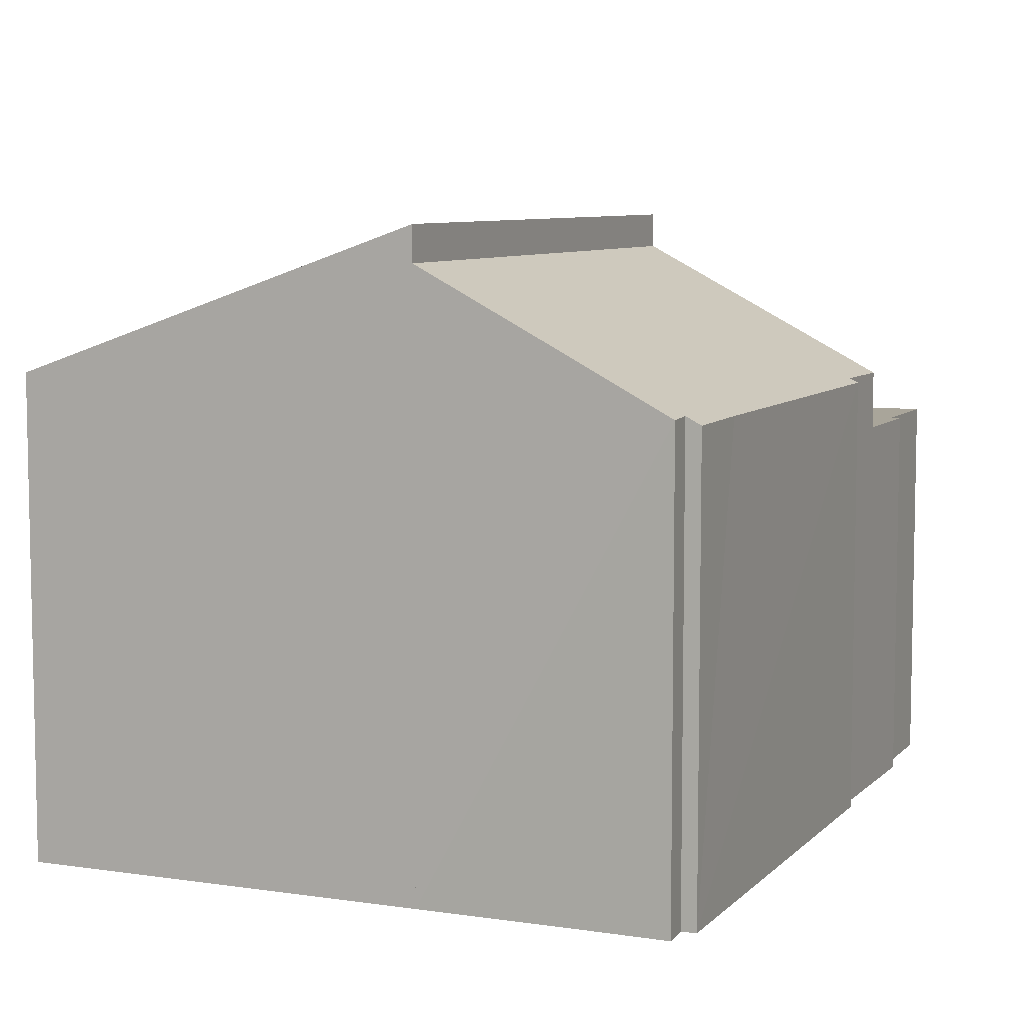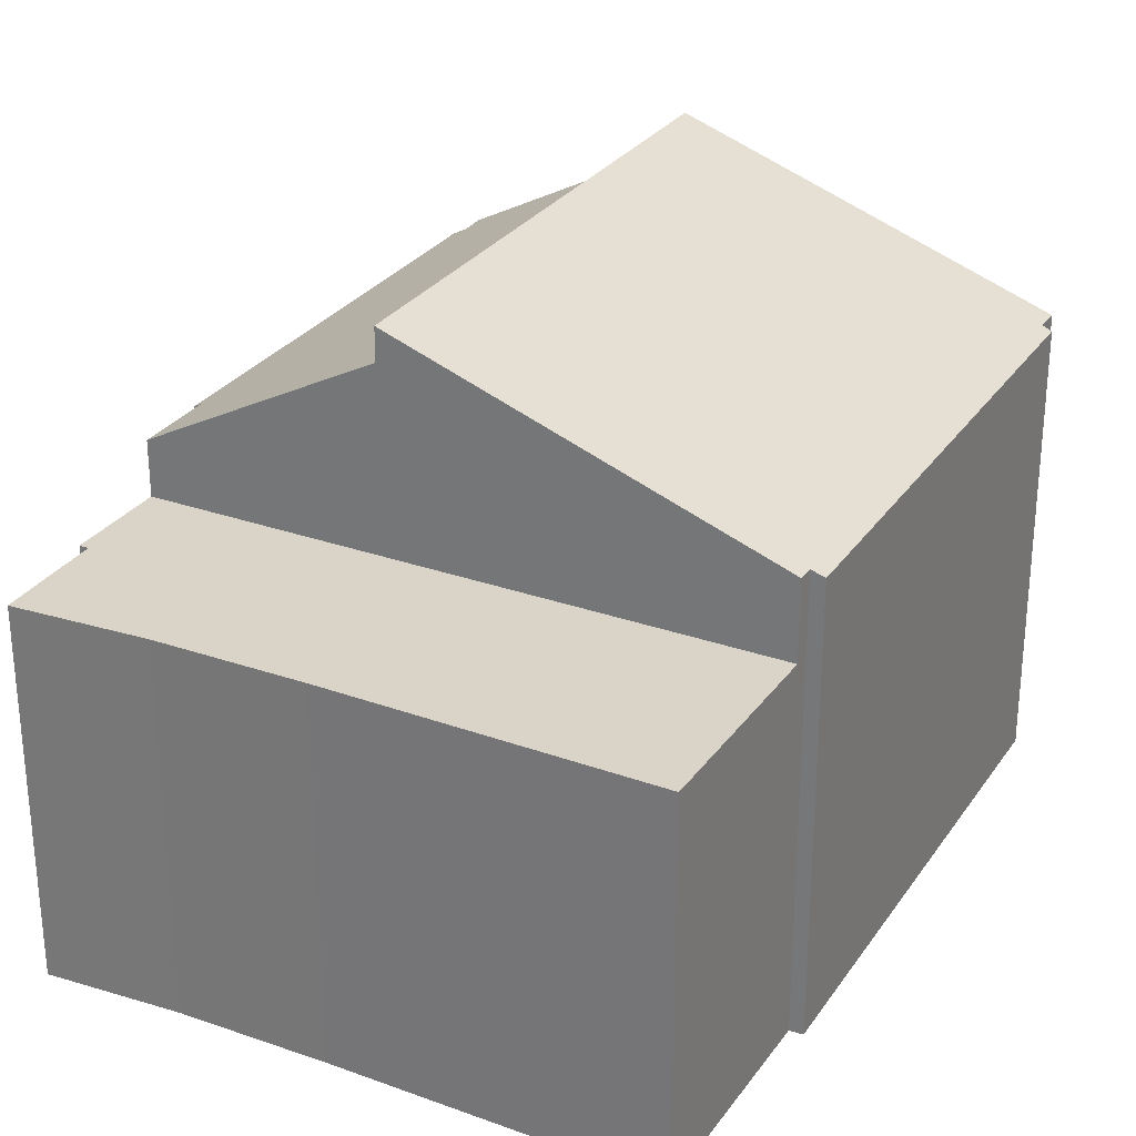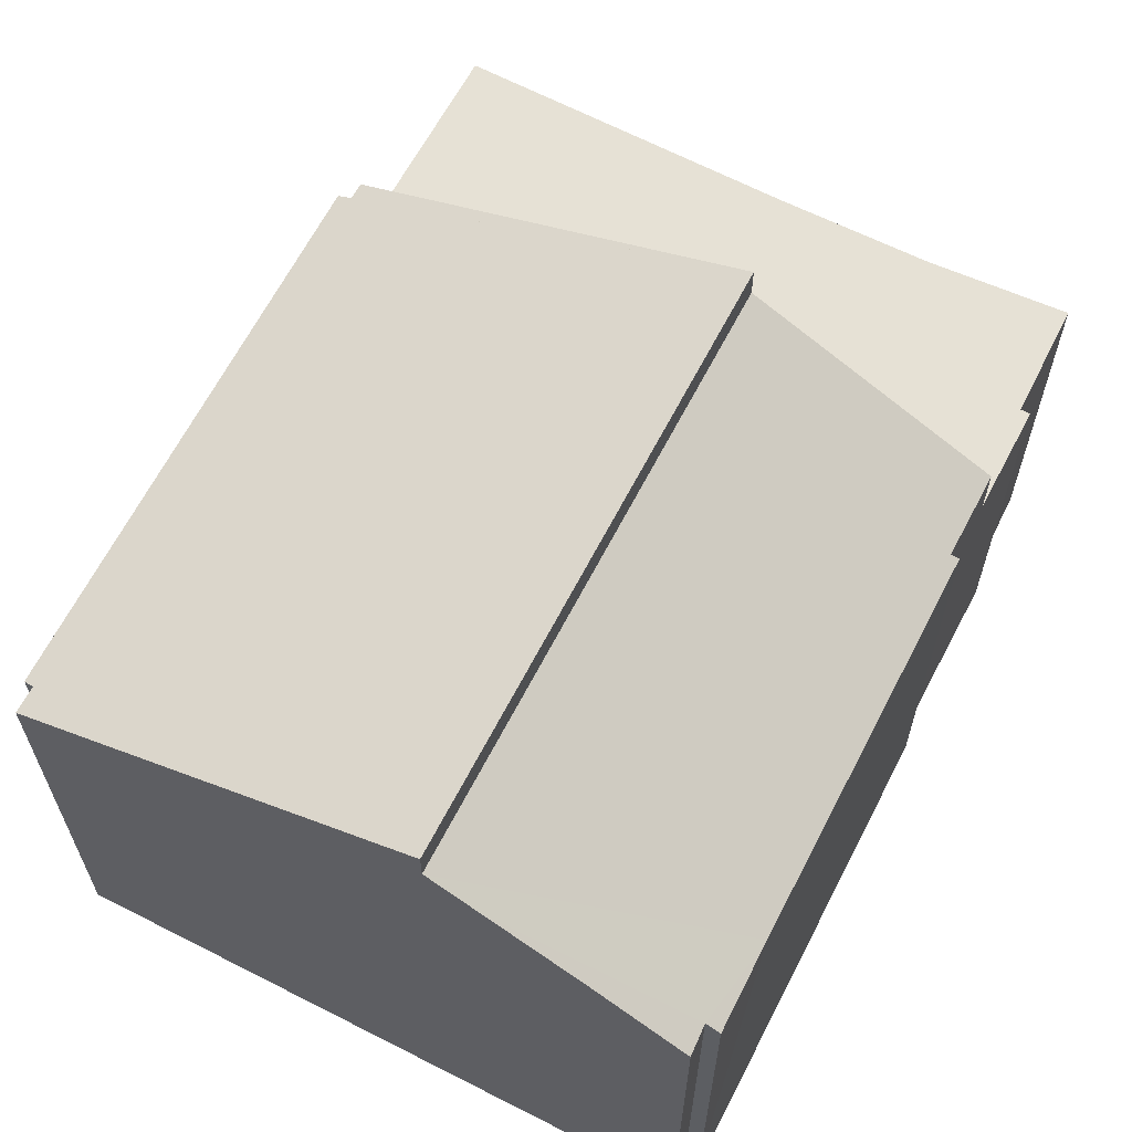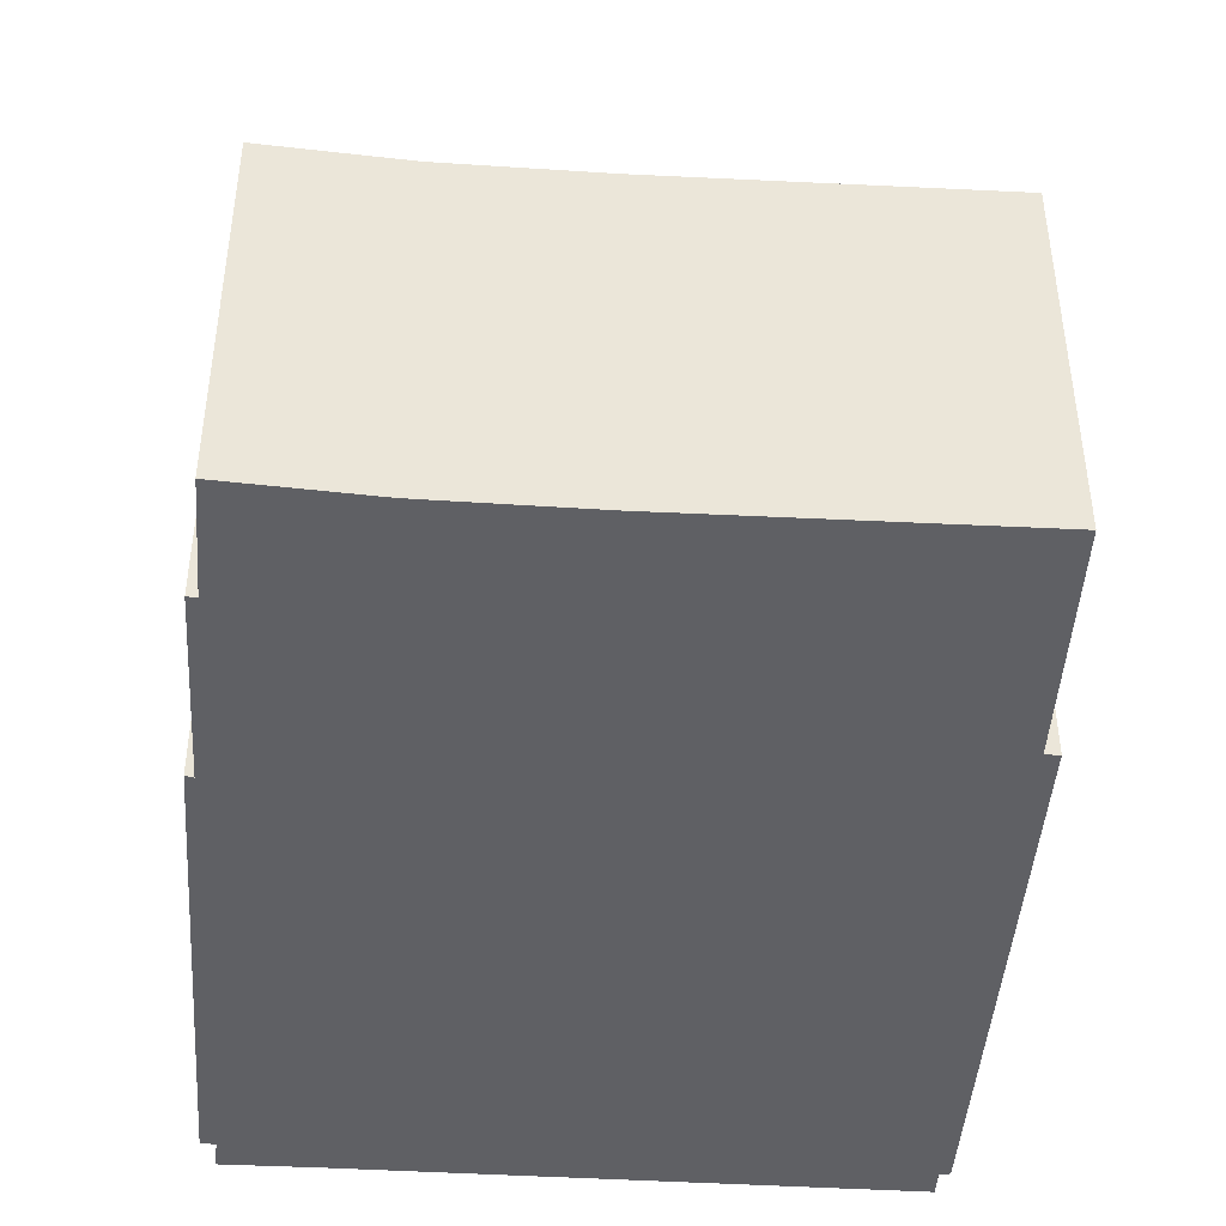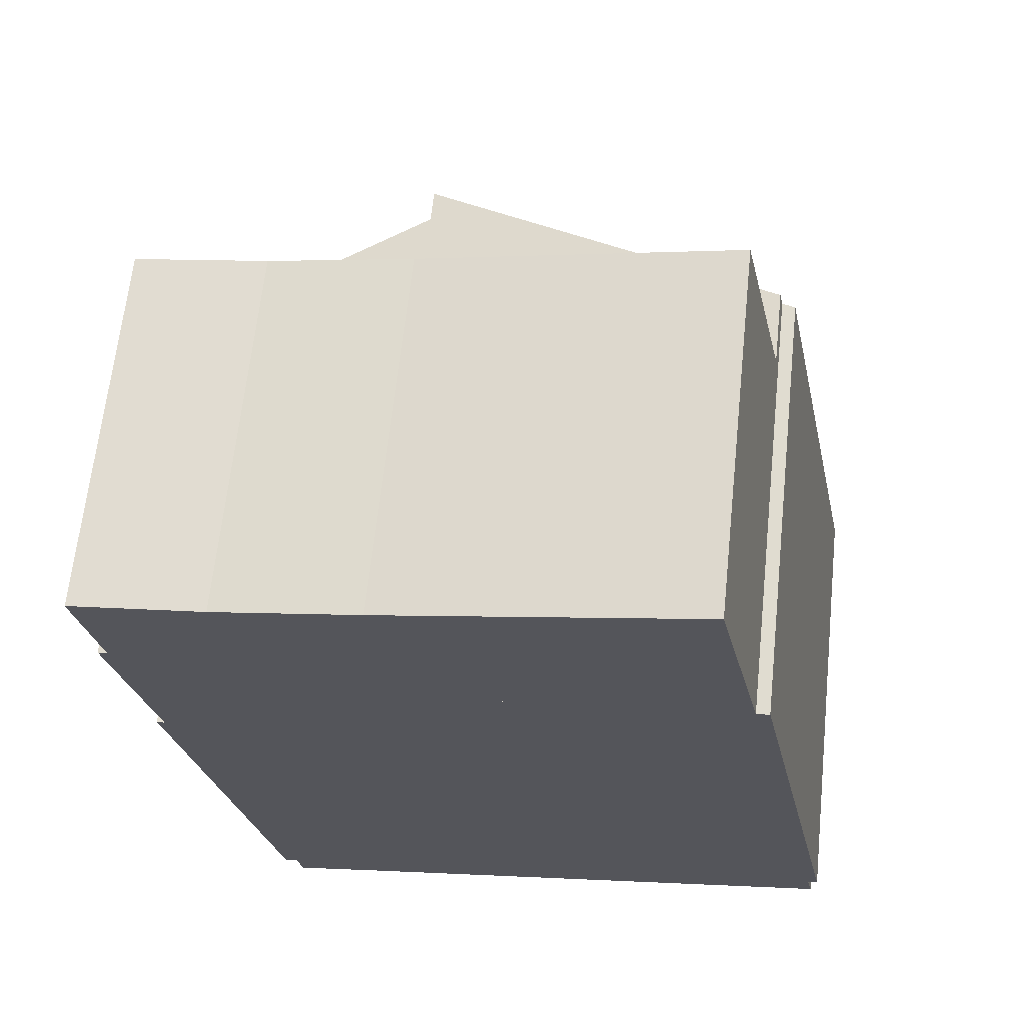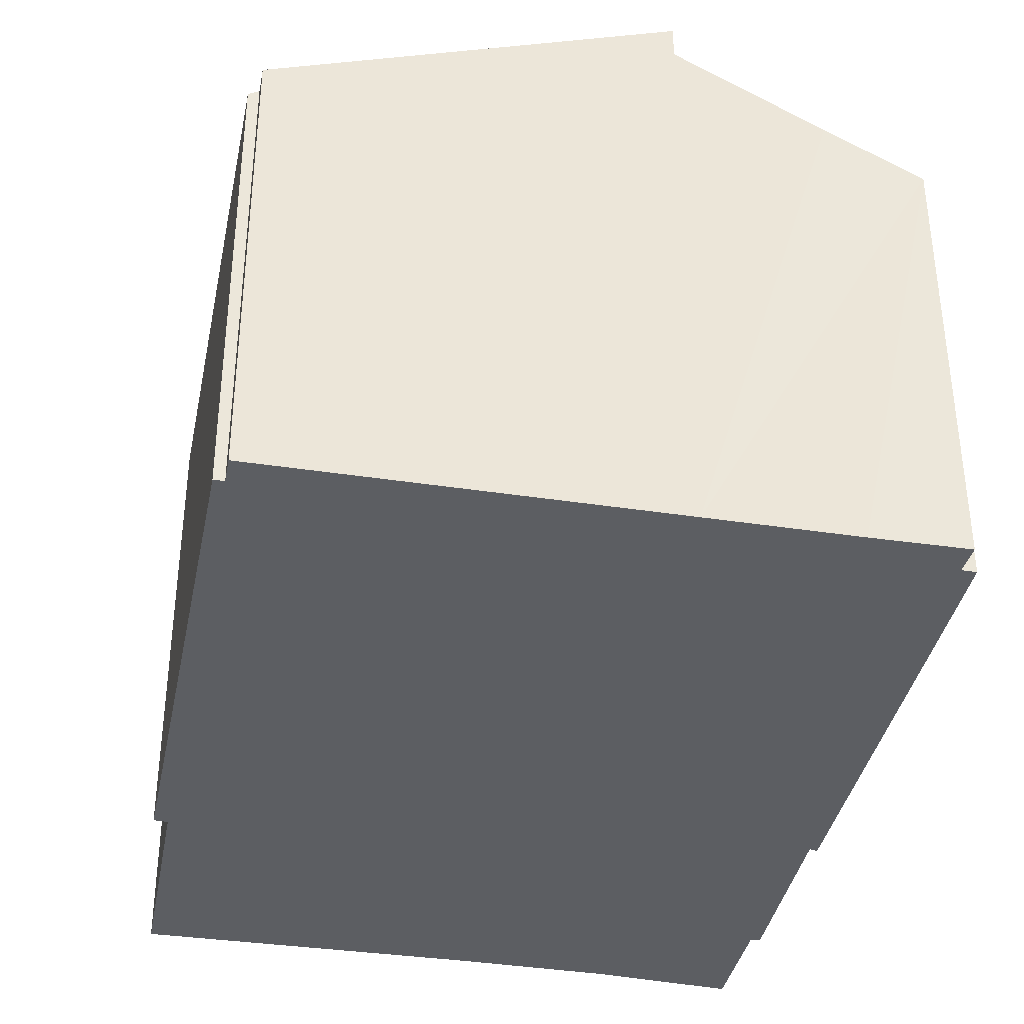
<metadata>
{"format":"obj","ext":"obj","renderer":"f3d","projection":"perspective","resolution":1024,"background":"white","views":[{"elev":7.5,"azim":-168.4,"up":"+Y"},{"elev":28.6,"azim":16.1,"up":"+Y"},{"elev":64.2,"azim":-164.5,"up":"+Y"},{"elev":-44.8,"azim":-15.7,"up":"+Y"},{"elev":64.8,"azim":6.0,"up":"+Z"},{"elev":-37.8,"azim":157.2,"up":"+Y"}]}
</metadata>
<code>
v  7.421 11.29 -14.11
v  14.57 8.688 -12.11
v  14.67 8.687 -12.61
v  5.148 11.29 -3.185
v  14.75 8.619 -12.04
v  12.71 8.602 -1.946
v  12.45 8.694 -1.988
v  12.38 8.695 -1.673
v  12.38 1.024e-16 -1.673
v  12.45 1.217e-16 -1.988
v  14.75 7.371e-16 -12.04
v  12.71 1.192e-16 -1.946
v  14.57 7.416e-16 -12.11
v  14.67 7.72e-16 -12.61
v  5.148 1.95e-16 -3.185
v  7.421 8.642e-16 -14.11
v  5.148 10.66 -3.185
v  1.012 8.272 -5.719
v  0.666 8.265 -4.122
v  2.352 8.192 -12.91
v  0.855 8.192 -5.713
v  7.421 10.66 -14.11
v  2.94 8.326 -14.49
v  2.672 8.183 -14.54
v  6.52 10.18 -14.3
v  4.752 9.236 -14.67
v  3.023 8.308 -15.05
v  2.94 8.871e-16 -14.49
v  3.023 9.215e-16 -15.05
v  2.672 8.902e-16 -14.54
v  0.855 3.498e-16 -5.713
v  2.352 7.906e-16 -12.91
v  1.012 3.502e-16 -5.719
v  0.666 2.524e-16 -4.122
v  6.52 8.757e-16 -14.3
v  4.752 8.982e-16 -14.67
v  0 7.2 4.409e-16
v  2.583 7.2 0.369
v  0.419 7.2 -2.125
v  0.241 7.2 -2.159
v  5.148 7.2 -3.185
v  0.666 7.2 -4.122
v  12.38 7.2 -1.673
v  11.51 7.2 2.283
v  5.39 7.2 0.929
v  2.583 -2.259e-17 0.369
v  5.39 -5.688e-17 0.929
v  11.51 -1.398e-16 2.283
v  0.241 1.322e-16 -2.159
v  0.419 1.301e-16 -2.125
v  0 0 0
g defaultobject
f 1 2 3
f 2 1 4
f 2 4 5
f 5 4 6
f 6 4 7
f 7 4 8
f 9 7 8
f 7 9 10
f 6 11 5
f 11 6 12
f 13 3 2
f 3 13 14
f 10 6 7
f 6 10 12
f 15 8 4
f 8 15 9
f 5 13 2
f 13 5 11
f 3 16 1
f 16 3 14
f 16 4 1
f 4 16 15
f 13 16 14
f 16 13 15
f 15 13 11
f 15 11 12
f 15 12 10
f 15 10 9
f 17 18 19
f 18 20 21
f 20 18 17
f 20 17 22
f 20 22 23
f 20 23 24
f 23 22 25
f 23 25 26
f 23 26 27
f 27 28 23
f 28 27 29
f 30 20 24
f 20 30 21
f 21 30 31
f 31 30 32
f 33 19 18
f 19 33 34
f 28 24 23
f 24 28 30
f 16 25 22
f 25 16 26
f 26 16 27
f 27 16 35
f 27 35 36
f 27 36 29
f 21 33 18
f 33 21 31
f 19 15 17
f 15 19 34
f 15 22 17
f 22 15 16
f 32 33 31
f 33 32 15
f 15 32 16
f 16 32 28
f 28 32 30
f 16 28 35
f 35 28 36
f 36 28 29
f 15 34 33
f 37 38 39
f 40 41 42
f 41 40 43
f 43 40 39
f 43 39 44
f 44 39 45
f 45 39 38
f 46 45 38
f 45 46 47
f 47 44 45
f 44 47 48
f 49 39 40
f 39 49 50
f 51 38 37
f 38 51 46
f 48 43 44
f 43 48 9
f 9 41 43
f 41 9 15
f 41 15 42
f 42 15 34
f 34 40 42
f 40 34 49
f 50 37 39
f 37 50 51
f 47 9 48
f 9 47 15
f 15 47 46
f 15 46 34
f 34 46 50
f 50 46 51
f 34 50 49

</code>
